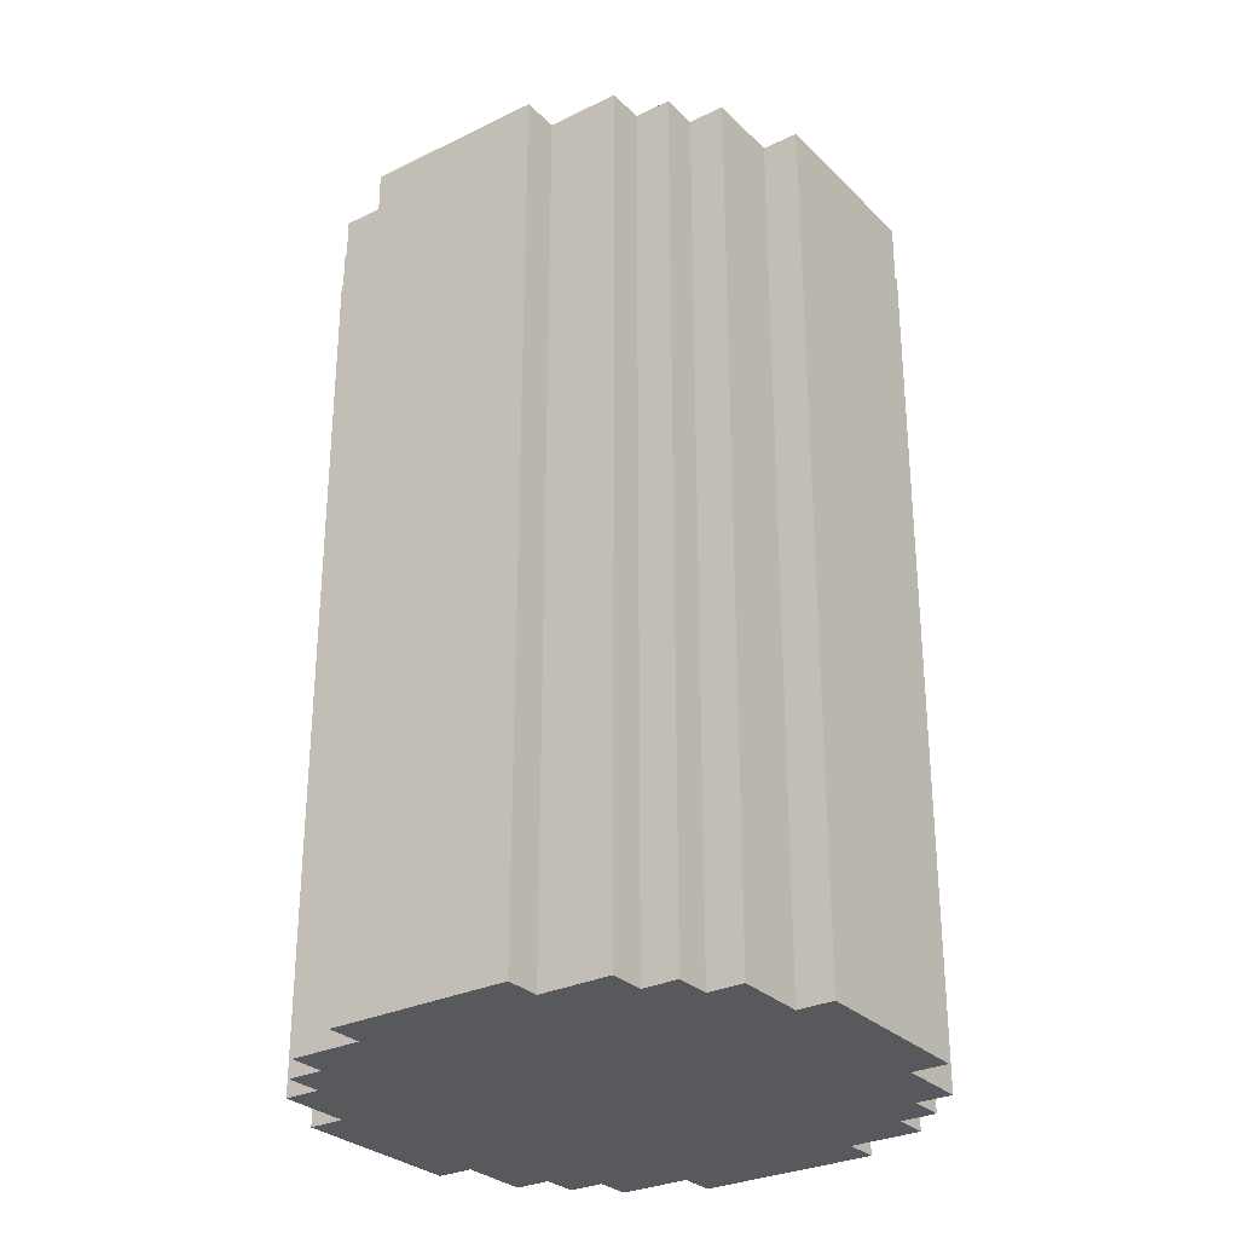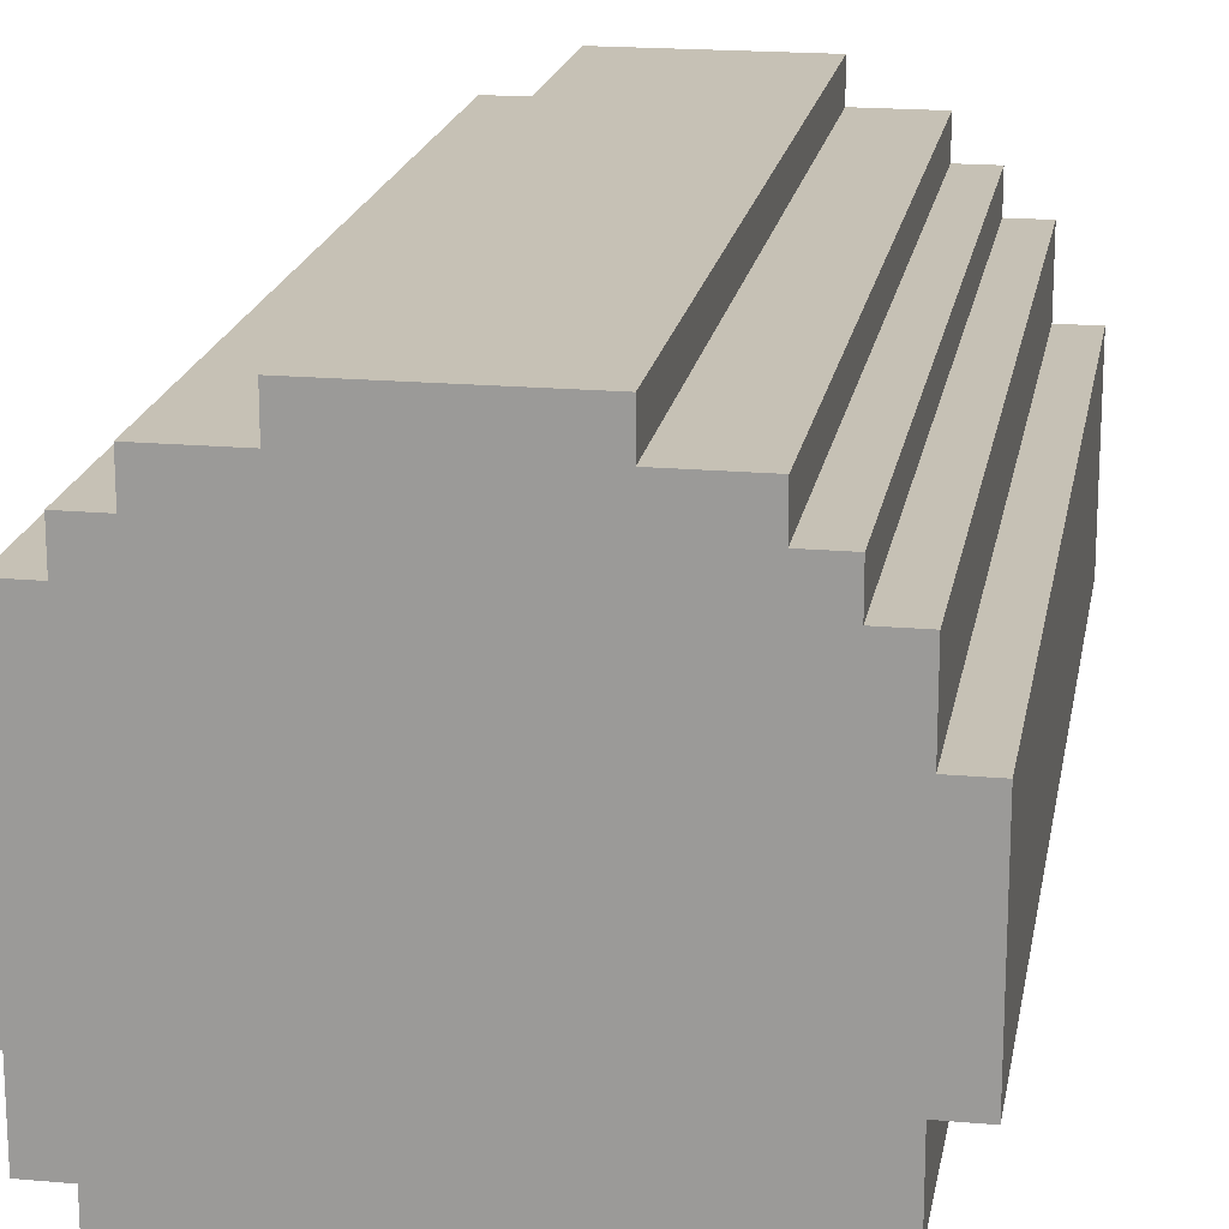
<metadata>
{"format":"obj","ext":"obj","renderer":"f3d","projection":"perspective","resolution":1024,"background":"white","views":[{"elev":-29.4,"azim":-144.4,"up":"+Y"},{"elev":18.7,"azim":9.7,"up":"+Z"}]}
</metadata>
<code>
o
v 1 2 -1.8
v 1 2 -2.3
v 1 3.8 -1.8
v 1 3.8 -2.3
v 1 4.3 -1.8
v 1 4.3 -2.3
v 1 4.4 -1.8
v 1 4.4 -2.3
v 1.1 2 -1.6
v 1.1 2 -1.8
v 1.1 2 -2.3
v 1.1 2 -2.5
v 1.1 3.8 -1.6
v 1.1 3.8 -1.8
v 1.1 3.8 -2.3
v 1.1 3.8 -2.5
v 1.1 4.3 -1.6
v 1.1 4.3 -1.8
v 1.1 4.3 -2.3
v 1.1 4.3 -2.5
v 1.1 4.4 -1.6
v 1.1 4.4 -1.8
v 1.1 4.4 -2.3
v 1.1 4.4 -2.5
v 1.2 2 -1.5
v 1.2 2 -1.6
v 1.2 2 -2.5
v 1.2 2 -2.6
v 1.2 3.8 -1.5
v 1.2 3.8 -1.6
v 1.2 3.8 -2.5
v 1.2 3.8 -2.6
v 1.2 4.3 -1.5
v 1.2 4.3 -1.6
v 1.2 4.3 -2.5
v 1.2 4.3 -2.6
v 1.2 4.4 -1.5
v 1.2 4.4 -1.6
v 1.2 4.4 -2.5
v 1.2 4.4 -2.6
v 1.3 2 -1.4
v 1.3 2 -1.5
v 1.3 2 -2.6
v 1.3 2 -2.7
v 1.3 3.8 -1.4
v 1.3 3.8 -1.5
v 1.3 3.8 -2.6
v 1.3 3.8 -2.7
v 1.3 4.3 -1.4
v 1.3 4.3 -1.5
v 1.3 4.3 -2.6
v 1.3 4.3 -2.7
v 1.3 4.4 -1.4
v 1.3 4.4 -1.5
v 1.3 4.4 -2.6
v 1.3 4.4 -2.7
v 1.5 2 -1.3
v 1.5 2 -1.4
v 1.5 2 -2.7
v 1.5 2 -2.8
v 1.5 2.1 -1.3
v 1.5 2.1 -1.4
v 1.5 2.1 -2.7
v 1.5 2.1 -2.8
v 1.5 2.4 -1.3
v 1.5 2.4 -1.4
v 1.5 2.4 -2.7
v 1.5 2.4 -2.8
v 1.5 3.8 -1.3
v 1.5 3.8 -1.4
v 1.5 3.8 -2.7
v 1.5 3.8 -2.8
v 1.5 3.9 -1.3
v 1.5 3.9 -1.4
v 1.5 3.9 -2.7
v 1.5 3.9 -2.8
v 1.5 4.2 -1.3
v 1.5 4.2 -1.4
v 1.5 4.2 -2.7
v 1.5 4.2 -2.8
v 1.5 4.3 -1.3
v 1.5 4.3 -1.4
v 1.5 4.3 -2.7
v 1.5 4.3 -2.8
v 1.5 4.4 -1.3
v 1.5 4.4 -1.4
v 1.5 4.4 -1.8
v 1.5 4.4 -2.3
v 1.5 4.4 -2.7
v 1.5 4.4 -2.8
v 1.5 4.5 -1.8
v 1.5 4.5 -2.3
v 1.6 4.5 -1.9
v 1.6 4.5 -2.2
v 1.6 4.6 -1.9
v 1.6 4.6 -2.2
v 1.9 4.5 -1.9
v 1.9 4.5 -2.2
v 1.9 4.6 -1.9
v 1.9 4.6 -2.2
v 2 2 -1.3
v 2 2 -1.4
v 2 2 -2.7
v 2 2 -2.8
v 2 2.1 -1.3
v 2 2.1 -1.4
v 2 2.1 -2.7
v 2 2.1 -2.8
v 2 2.4 -1.3
v 2 2.4 -1.4
v 2 2.4 -2.7
v 2 2.4 -2.8
v 2 3.8 -1.3
v 2 3.8 -1.4
v 2 3.8 -2.7
v 2 3.8 -2.8
v 2 3.9 -1.3
v 2 3.9 -1.4
v 2 3.9 -2.7
v 2 3.9 -2.8
v 2 4.2 -1.3
v 2 4.2 -1.4
v 2 4.2 -2.7
v 2 4.2 -2.8
v 2 4.3 -1.3
v 2 4.3 -1.4
v 2 4.3 -2.7
v 2 4.3 -2.8
v 2 4.4 -1.3
v 2 4.4 -1.4
v 2 4.4 -1.8
v 2 4.4 -2.3
v 2 4.4 -2.7
v 2 4.4 -2.8
v 2 4.5 -1.8
v 2 4.5 -2.3
v 2.2 2 -1.4
v 2.2 2 -1.5
v 2.2 2 -2.6
v 2.2 2 -2.7
v 2.2 3.8 -1.4
v 2.2 3.8 -1.5
v 2.2 3.8 -2.6
v 2.2 3.8 -2.7
v 2.2 4.3 -1.4
v 2.2 4.3 -1.5
v 2.2 4.3 -2.6
v 2.2 4.3 -2.7
v 2.2 4.4 -1.4
v 2.2 4.4 -1.5
v 2.2 4.4 -2.6
v 2.2 4.4 -2.7
v 2.3 2 -1.5
v 2.3 2 -1.6
v 2.3 2 -2.5
v 2.3 2 -2.6
v 2.3 3.8 -1.5
v 2.3 3.8 -1.6
v 2.3 3.8 -2.5
v 2.3 3.8 -2.6
v 2.3 4.3 -1.5
v 2.3 4.3 -1.6
v 2.3 4.3 -2.5
v 2.3 4.3 -2.6
v 2.3 4.4 -1.5
v 2.3 4.4 -1.6
v 2.3 4.4 -2.5
v 2.3 4.4 -2.6
v 2.4 2 -1.6
v 2.4 2 -1.8
v 2.4 2 -2.3
v 2.4 2 -2.5
v 2.4 3.8 -1.6
v 2.4 3.8 -1.8
v 2.4 3.8 -2.3
v 2.4 3.8 -2.5
v 2.4 4.3 -1.6
v 2.4 4.3 -1.8
v 2.4 4.3 -2.3
v 2.4 4.3 -2.5
v 2.4 4.4 -1.6
v 2.4 4.4 -1.8
v 2.4 4.4 -2.3
v 2.4 4.4 -2.5
v 2.5 2 -1.8
v 2.5 2 -2.3
v 2.5 3.8 -1.8
v 2.5 3.8 -2.3
v 2.5 4.3 -1.8
v 2.5 4.3 -2.3
v 2.5 4.4 -1.8
v 2.5 4.4 -2.3
v 1.5 2 -1.3
v 1.5 2.1 -1.3
v 1.5 2.4 -1.3
v 1.5 3.8 -1.3
v 1.5 3.9 -1.3
v 1.5 4.2 -1.3
v 1.5 4.3 -1.3
v 1.5 4.4 -1.3
v 1.6 2 -1.3
v 1.6 2.1 -1.3
v 1.6 2.2 -1.3
v 1.6 2.3 -1.3
v 1.6 2.4 -1.3
v 1.6 2.5 -1.3
v 1.6 3.8 -1.3
v 1.6 3.9 -1.3
v 1.6 4 -1.3
v 1.6 4.1 -1.3
v 1.6 4.2 -1.3
v 1.6 4.3 -1.3
v 1.7 3.9 -1.3
v 1.7 4 -1.3
v 1.7 4.1 -1.3
v 1.7 4.2 -1.3
v 1.8 3.9 -1.3
v 1.8 4 -1.3
v 1.8 4.1 -1.3
v 1.8 4.2 -1.3
v 1.9 2 -1.3
v 1.9 2.1 -1.3
v 1.9 2.2 -1.3
v 1.9 2.3 -1.3
v 1.9 2.4 -1.3
v 1.9 2.5 -1.3
v 1.9 3.8 -1.3
v 1.9 3.9 -1.3
v 1.9 4 -1.3
v 1.9 4.1 -1.3
v 1.9 4.2 -1.3
v 1.9 4.3 -1.3
v 2 2 -1.3
v 2 2.1 -1.3
v 2 2.4 -1.3
v 2 3.8 -1.3
v 2 3.9 -1.3
v 2 4.2 -1.3
v 2 4.3 -1.3
v 2 4.4 -1.3
v 1.3 2 -1.4
v 1.3 3.8 -1.4
v 1.3 4.3 -1.4
v 1.3 4.4 -1.4
v 1.5 2 -1.4
v 1.5 2.1 -1.4
v 1.5 2.4 -1.4
v 1.5 3.8 -1.4
v 1.5 3.9 -1.4
v 1.5 4.2 -1.4
v 1.5 4.3 -1.4
v 1.5 4.4 -1.4
v 2 2 -1.4
v 2 2.1 -1.4
v 2 2.4 -1.4
v 2 3.8 -1.4
v 2 3.9 -1.4
v 2 4.2 -1.4
v 2 4.3 -1.4
v 2 4.4 -1.4
v 2.2 2 -1.4
v 2.2 3.8 -1.4
v 2.2 4.3 -1.4
v 2.2 4.4 -1.4
v 1.2 2 -1.5
v 1.2 3.8 -1.5
v 1.2 4.3 -1.5
v 1.2 4.4 -1.5
v 1.3 2 -1.5
v 1.3 3.8 -1.5
v 1.3 4.3 -1.5
v 1.3 4.4 -1.5
v 2.2 2 -1.5
v 2.2 3.8 -1.5
v 2.2 4.3 -1.5
v 2.2 4.4 -1.5
v 2.3 2 -1.5
v 2.3 3.8 -1.5
v 2.3 4.3 -1.5
v 2.3 4.4 -1.5
v 1.1 2 -1.6
v 1.1 3.8 -1.6
v 1.1 4.3 -1.6
v 1.1 4.4 -1.6
v 1.2 2 -1.6
v 1.2 3.8 -1.6
v 1.2 4.3 -1.6
v 1.2 4.4 -1.6
v 2.3 2 -1.6
v 2.3 3.8 -1.6
v 2.3 4.3 -1.6
v 2.3 4.4 -1.6
v 2.4 2 -1.6
v 2.4 3.8 -1.6
v 2.4 4.3 -1.6
v 2.4 4.4 -1.6
v 1 2 -1.8
v 1 3.8 -1.8
v 1 4.3 -1.8
v 1 4.4 -1.8
v 1.1 2 -1.8
v 1.1 3.8 -1.8
v 1.1 4.3 -1.8
v 1.1 4.4 -1.8
v 1.5 4.4 -1.8
v 1.5 4.5 -1.8
v 2 4.4 -1.8
v 2 4.5 -1.8
v 2.4 2 -1.8
v 2.4 3.8 -1.8
v 2.4 4.3 -1.8
v 2.4 4.4 -1.8
v 2.5 2 -1.8
v 2.5 3.8 -1.8
v 2.5 4.3 -1.8
v 2.5 4.4 -1.8
v 1.6 4.5 -1.9
v 1.6 4.6 -1.9
v 1.9 4.5 -1.9
v 1.9 4.6 -1.9
v 1.6 4.5 -2.2
v 1.6 4.6 -2.2
v 1.9 4.5 -2.2
v 1.9 4.6 -2.2
v 1 2 -2.3
v 1 3.8 -2.3
v 1 4.3 -2.3
v 1 4.4 -2.3
v 1.1 2 -2.3
v 1.1 3.8 -2.3
v 1.1 4.3 -2.3
v 1.1 4.4 -2.3
v 1.5 4.4 -2.3
v 1.5 4.5 -2.3
v 2 4.4 -2.3
v 2 4.5 -2.3
v 2.4 2 -2.3
v 2.4 3.8 -2.3
v 2.4 4.3 -2.3
v 2.4 4.4 -2.3
v 2.5 2 -2.3
v 2.5 3.8 -2.3
v 2.5 4.3 -2.3
v 2.5 4.4 -2.3
v 1.1 2 -2.5
v 1.1 3.8 -2.5
v 1.1 4.3 -2.5
v 1.1 4.4 -2.5
v 1.2 2 -2.5
v 1.2 3.8 -2.5
v 1.2 4.3 -2.5
v 1.2 4.4 -2.5
v 2.3 2 -2.5
v 2.3 3.8 -2.5
v 2.3 4.3 -2.5
v 2.3 4.4 -2.5
v 2.4 2 -2.5
v 2.4 3.8 -2.5
v 2.4 4.3 -2.5
v 2.4 4.4 -2.5
v 1.2 2 -2.6
v 1.2 3.8 -2.6
v 1.2 4.3 -2.6
v 1.2 4.4 -2.6
v 1.3 2 -2.6
v 1.3 3.8 -2.6
v 1.3 4.3 -2.6
v 1.3 4.4 -2.6
v 2.2 2 -2.6
v 2.2 3.8 -2.6
v 2.2 4.3 -2.6
v 2.2 4.4 -2.6
v 2.3 2 -2.6
v 2.3 3.8 -2.6
v 2.3 4.3 -2.6
v 2.3 4.4 -2.6
v 1.3 2 -2.7
v 1.3 3.8 -2.7
v 1.3 4.3 -2.7
v 1.3 4.4 -2.7
v 1.5 2 -2.7
v 1.5 2.1 -2.7
v 1.5 2.4 -2.7
v 1.5 3.8 -2.7
v 1.5 3.9 -2.7
v 1.5 4.2 -2.7
v 1.5 4.3 -2.7
v 1.5 4.4 -2.7
v 2 2 -2.7
v 2 2.1 -2.7
v 2 2.4 -2.7
v 2 3.8 -2.7
v 2 3.9 -2.7
v 2 4.2 -2.7
v 2 4.3 -2.7
v 2 4.4 -2.7
v 2.2 2 -2.7
v 2.2 3.8 -2.7
v 2.2 4.3 -2.7
v 2.2 4.4 -2.7
v 1.5 2 -2.8
v 1.5 2.1 -2.8
v 1.5 2.4 -2.8
v 1.5 3.8 -2.8
v 1.5 3.9 -2.8
v 1.5 4.2 -2.8
v 1.5 4.3 -2.8
v 1.5 4.4 -2.8
v 1.6 2 -2.8
v 1.6 2.1 -2.8
v 1.6 2.2 -2.8
v 1.6 2.3 -2.8
v 1.6 2.4 -2.8
v 1.6 2.5 -2.8
v 1.6 3.8 -2.8
v 1.6 3.9 -2.8
v 1.6 4 -2.8
v 1.6 4.1 -2.8
v 1.6 4.2 -2.8
v 1.6 4.3 -2.8
v 1.7 3.9 -2.8
v 1.7 4 -2.8
v 1.7 4.1 -2.8
v 1.7 4.2 -2.8
v 1.8 3.9 -2.8
v 1.8 4 -2.8
v 1.8 4.1 -2.8
v 1.8 4.2 -2.8
v 1.9 2 -2.8
v 1.9 2.1 -2.8
v 1.9 2.2 -2.8
v 1.9 2.3 -2.8
v 1.9 2.4 -2.8
v 1.9 2.5 -2.8
v 1.9 3.8 -2.8
v 1.9 3.9 -2.8
v 1.9 4 -2.8
v 1.9 4.1 -2.8
v 1.9 4.2 -2.8
v 1.9 4.3 -2.8
v 2 2 -2.8
v 2 2.1 -2.8
v 2 2.4 -2.8
v 2 3.8 -2.8
v 2 3.9 -2.8
v 2 4.2 -2.8
v 2 4.3 -2.8
v 2 4.4 -2.8
v 1.5 2 -1.3
v 1.6 2 -1.3
v 1.9 2 -1.3
v 2 2 -1.3
v 1.3 2 -1.4
v 1.5 2 -1.4
v 1.6 2 -1.4
v 1.9 2 -1.4
v 2 2 -1.4
v 2.2 2 -1.4
v 1.2 2 -1.5
v 1.3 2 -1.5
v 2.2 2 -1.5
v 2.3 2 -1.5
v 1.1 2 -1.6
v 1.2 2 -1.6
v 2.3 2 -1.6
v 2.4 2 -1.6
v 1 2 -1.8
v 1.1 2 -1.8
v 2.4 2 -1.8
v 2.5 2 -1.8
v 1 2 -2.3
v 1.1 2 -2.3
v 2.4 2 -2.3
v 2.5 2 -2.3
v 1.1 2 -2.5
v 1.2 2 -2.5
v 2.3 2 -2.5
v 2.4 2 -2.5
v 1.2 2 -2.6
v 1.3 2 -2.6
v 2.2 2 -2.6
v 2.3 2 -2.6
v 1.3 2 -2.7
v 1.5 2 -2.7
v 1.6 2 -2.7
v 1.9 2 -2.7
v 2 2 -2.7
v 2.2 2 -2.7
v 1.5 2 -2.8
v 1.6 2 -2.8
v 1.9 2 -2.8
v 2 2 -2.8
v 1.5 4.4 -1.3
v 2 4.4 -1.3
v 1.3 4.4 -1.4
v 1.5 4.4 -1.4
v 2 4.4 -1.4
v 2.2 4.4 -1.4
v 1.2 4.4 -1.5
v 1.3 4.4 -1.5
v 2.2 4.4 -1.5
v 2.3 4.4 -1.5
v 1.1 4.4 -1.6
v 1.2 4.4 -1.6
v 2.3 4.4 -1.6
v 2.4 4.4 -1.6
v 1 4.4 -1.8
v 1.1 4.4 -1.8
v 1.5 4.4 -1.8
v 2 4.4 -1.8
v 2.4 4.4 -1.8
v 2.5 4.4 -1.8
v 1 4.4 -2.3
v 1.1 4.4 -2.3
v 1.5 4.4 -2.3
v 2 4.4 -2.3
v 2.4 4.4 -2.3
v 2.5 4.4 -2.3
v 1.1 4.4 -2.5
v 1.2 4.4 -2.5
v 2.3 4.4 -2.5
v 2.4 4.4 -2.5
v 1.2 4.4 -2.6
v 1.3 4.4 -2.6
v 2.2 4.4 -2.6
v 2.3 4.4 -2.6
v 1.3 4.4 -2.7
v 1.5 4.4 -2.7
v 2 4.4 -2.7
v 2.2 4.4 -2.7
v 1.5 4.4 -2.8
v 2 4.4 -2.8
v 1.5 4.5 -1.8
v 2 4.5 -1.8
v 1.6 4.5 -1.9
v 1.9 4.5 -1.9
v 1.6 4.5 -2.2
v 1.9 4.5 -2.2
v 1.5 4.5 -2.3
v 2 4.5 -2.3
v 1.6 4.6 -1.9
v 1.9 4.6 -1.9
v 1.6 4.6 -2.2
v 1.9 4.6 -2.2
f 3 2 1
f 4 2 3
f 5 4 3
f 6 4 5
f 7 6 5
f 8 6 7
f 13 10 9
f 14 10 13
f 15 12 11
f 16 12 15
f 17 14 13
f 18 14 17
f 19 16 15
f 20 16 19
f 21 18 17
f 22 18 21
f 23 20 19
f 24 20 23
f 29 26 25
f 30 26 29
f 31 28 27
f 32 28 31
f 33 30 29
f 34 30 33
f 35 32 31
f 36 32 35
f 37 34 33
f 38 34 37
f 39 36 35
f 40 36 39
f 45 42 41
f 46 42 45
f 47 44 43
f 48 44 47
f 49 46 45
f 50 46 49
f 51 48 47
f 52 48 51
f 53 50 49
f 54 50 53
f 55 52 51
f 56 52 55
f 61 58 57
f 62 58 61
f 63 60 59
f 64 60 63
f 65 62 61
f 66 62 65
f 67 64 63
f 68 64 67
f 69 66 65
f 70 66 69
f 71 68 67
f 72 68 71
f 73 70 69
f 74 70 73
f 75 72 71
f 76 72 75
f 77 74 73
f 78 74 77
f 79 76 75
f 80 76 79
f 81 78 77
f 82 78 81
f 83 80 79
f 84 80 83
f 85 82 81
f 86 82 85
f 89 84 83
f 90 84 89
f 91 88 87
f 92 88 91
f 95 94 93
f 96 94 95
f 97 98 99
f 99 98 100
f 101 102 105
f 105 102 106
f 103 104 107
f 107 104 108
f 105 106 109
f 109 106 110
f 107 108 111
f 111 108 112
f 109 110 113
f 113 110 114
f 111 112 115
f 115 112 116
f 113 114 117
f 117 114 118
f 115 116 119
f 119 116 120
f 117 118 121
f 121 118 122
f 119 120 123
f 123 120 124
f 121 122 125
f 125 122 126
f 123 124 127
f 127 124 128
f 125 126 129
f 129 126 130
f 127 128 133
f 133 128 134
f 131 132 135
f 135 132 136
f 137 138 141
f 141 138 142
f 139 140 143
f 143 140 144
f 141 142 145
f 145 142 146
f 143 144 147
f 147 144 148
f 145 146 149
f 149 146 150
f 147 148 151
f 151 148 152
f 153 154 157
f 157 154 158
f 155 156 159
f 159 156 160
f 157 158 161
f 161 158 162
f 159 160 163
f 163 160 164
f 161 162 165
f 165 162 166
f 163 164 167
f 167 164 168
f 169 170 173
f 173 170 174
f 171 172 175
f 175 172 176
f 173 174 177
f 177 174 178
f 175 176 179
f 179 176 180
f 177 178 181
f 181 178 182
f 179 180 183
f 183 180 184
f 185 186 187
f 187 186 188
f 187 188 189
f 189 188 190
f 189 190 191
f 191 190 192
f 201 194 193
f 202 195 194
f 202 194 201
f 203 195 202
f 204 195 203
f 205 196 195
f 205 195 204
f 206 196 205
f 207 197 196
f 207 196 206
f 208 198 197
f 208 197 207
f 209 198 208
f 210 198 209
f 211 199 198
f 211 198 210
f 212 200 199
f 212 199 211
f 213 208 207
f 213 209 208
f 214 210 209
f 214 209 213
f 215 211 210
f 215 210 214
f 215 212 211
f 216 212 215
f 217 214 213
f 217 213 207
f 217 216 215
f 217 215 214
f 218 216 217
f 219 216 218
f 220 212 216
f 220 216 219
f 221 202 201
f 221 203 202
f 222 203 221
f 223 204 203
f 223 203 222
f 224 206 205
f 224 204 223
f 224 205 204
f 225 206 224
f 226 207 206
f 226 206 225
f 227 217 207
f 227 207 226
f 227 218 217
f 228 218 227
f 229 219 218
f 229 218 228
f 230 220 219
f 230 219 229
f 231 212 220
f 231 220 230
f 232 200 212
f 232 212 231
f 233 222 221
f 234 223 222
f 234 222 233
f 234 225 224
f 234 224 223
f 235 226 225
f 235 225 234
f 235 227 226
f 236 228 227
f 236 227 235
f 237 231 230
f 237 228 236
f 237 230 229
f 237 229 228
f 238 232 231
f 238 231 237
f 239 200 232
f 239 232 238
f 240 200 239
f 245 242 241
f 246 242 245
f 247 242 246
f 248 243 242
f 248 242 247
f 249 243 248
f 250 243 249
f 251 244 243
f 251 243 250
f 252 244 251
f 261 254 253
f 261 255 254
f 261 256 255
f 262 259 258
f 262 256 261
f 262 258 257
f 262 257 256
f 263 260 259
f 263 259 262
f 264 260 263
f 269 266 265
f 270 267 266
f 270 266 269
f 271 268 267
f 271 267 270
f 272 268 271
f 277 274 273
f 278 275 274
f 278 274 277
f 279 276 275
f 279 275 278
f 280 276 279
f 285 282 281
f 286 283 282
f 286 282 285
f 287 284 283
f 287 283 286
f 288 284 287
f 293 290 289
f 294 291 290
f 294 290 293
f 295 292 291
f 295 291 294
f 296 292 295
f 301 298 297
f 302 299 298
f 302 298 301
f 303 300 299
f 303 299 302
f 304 300 303
f 307 306 305
f 308 306 307
f 313 310 309
f 314 311 310
f 314 310 313
f 315 312 311
f 315 311 314
f 316 312 315
f 319 318 317
f 320 318 319
f 321 322 323
f 323 322 324
f 325 326 329
f 326 327 330
f 329 326 330
f 327 328 331
f 330 327 331
f 331 328 332
f 333 334 335
f 335 334 336
f 337 338 341
f 338 339 342
f 341 338 342
f 339 340 343
f 342 339 343
f 343 340 344
f 345 346 349
f 346 347 350
f 349 346 350
f 347 348 351
f 350 347 351
f 351 348 352
f 353 354 357
f 354 355 358
f 357 354 358
f 355 356 359
f 358 355 359
f 359 356 360
f 361 362 365
f 362 363 366
f 365 362 366
f 363 364 367
f 366 363 367
f 367 364 368
f 369 370 373
f 370 371 374
f 373 370 374
f 371 372 375
f 374 371 375
f 375 372 376
f 377 378 381
f 381 378 382
f 382 378 383
f 378 379 384
f 383 378 384
f 384 379 385
f 385 379 386
f 379 380 387
f 386 379 387
f 387 380 388
f 389 390 397
f 390 391 397
f 391 392 397
f 394 395 398
f 397 392 398
f 393 394 398
f 392 393 398
f 395 396 399
f 398 395 399
f 399 396 400
f 401 402 409
f 402 403 410
f 409 402 410
f 410 403 411
f 411 403 412
f 403 404 413
f 412 403 413
f 413 404 414
f 404 405 415
f 414 404 415
f 405 406 416
f 415 405 416
f 416 406 417
f 417 406 418
f 406 407 419
f 418 406 419
f 407 408 420
f 419 407 420
f 415 416 421
f 416 417 421
f 417 418 422
f 421 417 422
f 418 419 423
f 422 418 423
f 419 420 423
f 423 420 424
f 421 422 425
f 415 421 425
f 423 424 425
f 422 423 425
f 425 424 426
f 426 424 427
f 424 420 428
f 427 424 428
f 409 410 429
f 410 411 429
f 429 411 430
f 411 412 431
f 430 411 431
f 413 414 432
f 431 412 432
f 412 413 432
f 432 414 433
f 414 415 434
f 433 414 434
f 415 425 435
f 434 415 435
f 425 426 435
f 435 426 436
f 426 427 437
f 436 426 437
f 427 428 438
f 437 427 438
f 428 420 439
f 438 428 439
f 420 408 440
f 439 420 440
f 429 430 441
f 430 431 442
f 441 430 442
f 432 433 442
f 431 432 442
f 433 434 443
f 442 433 443
f 434 435 443
f 435 436 444
f 443 435 444
f 438 439 445
f 444 436 445
f 437 438 445
f 436 437 445
f 439 440 446
f 445 439 446
f 440 408 447
f 446 440 447
f 447 408 448
f 454 450 449
f 455 451 450
f 455 450 454
f 456 452 451
f 456 451 455
f 457 452 456
f 460 455 454
f 460 458 457
f 460 457 456
f 460 456 455
f 460 454 453
f 461 458 460
f 464 460 459
f 464 462 461
f 464 461 460
f 465 462 464
f 468 464 463
f 468 466 465
f 468 465 464
f 469 466 468
f 471 468 467
f 471 470 469
f 471 469 468
f 472 470 471
f 473 470 472
f 474 470 473
f 475 473 472
f 476 473 475
f 477 473 476
f 478 473 477
f 479 477 476
f 480 477 479
f 481 477 480
f 482 477 481
f 483 481 480
f 484 481 483
f 485 481 484
f 486 481 485
f 487 481 486
f 488 481 487
f 489 485 484
f 490 486 485
f 490 485 489
f 491 487 486
f 491 486 490
f 492 487 491
f 493 494 496
f 496 494 497
f 495 496 500
f 497 498 500
f 496 497 500
f 500 498 501
f 499 500 504
f 501 502 504
f 500 501 504
f 504 502 505
f 503 504 508
f 505 506 508
f 504 505 508
f 508 506 509
f 509 506 510
f 510 506 511
f 507 508 513
f 508 509 513
f 513 509 514
f 514 509 515
f 511 512 516
f 510 511 516
f 516 512 517
f 517 512 518
f 514 515 519
f 516 517 519
f 515 516 519
f 519 517 520
f 520 517 521
f 521 517 522
f 520 521 523
f 523 521 524
f 524 521 525
f 525 521 526
f 524 525 527
f 527 525 528
f 528 525 529
f 529 525 530
f 528 529 531
f 531 529 532
f 533 534 535
f 535 534 536
f 533 535 537
f 536 534 538
f 533 537 539
f 537 538 539
f 538 534 540
f 539 538 540
f 541 542 543
f 543 542 544

</code>
